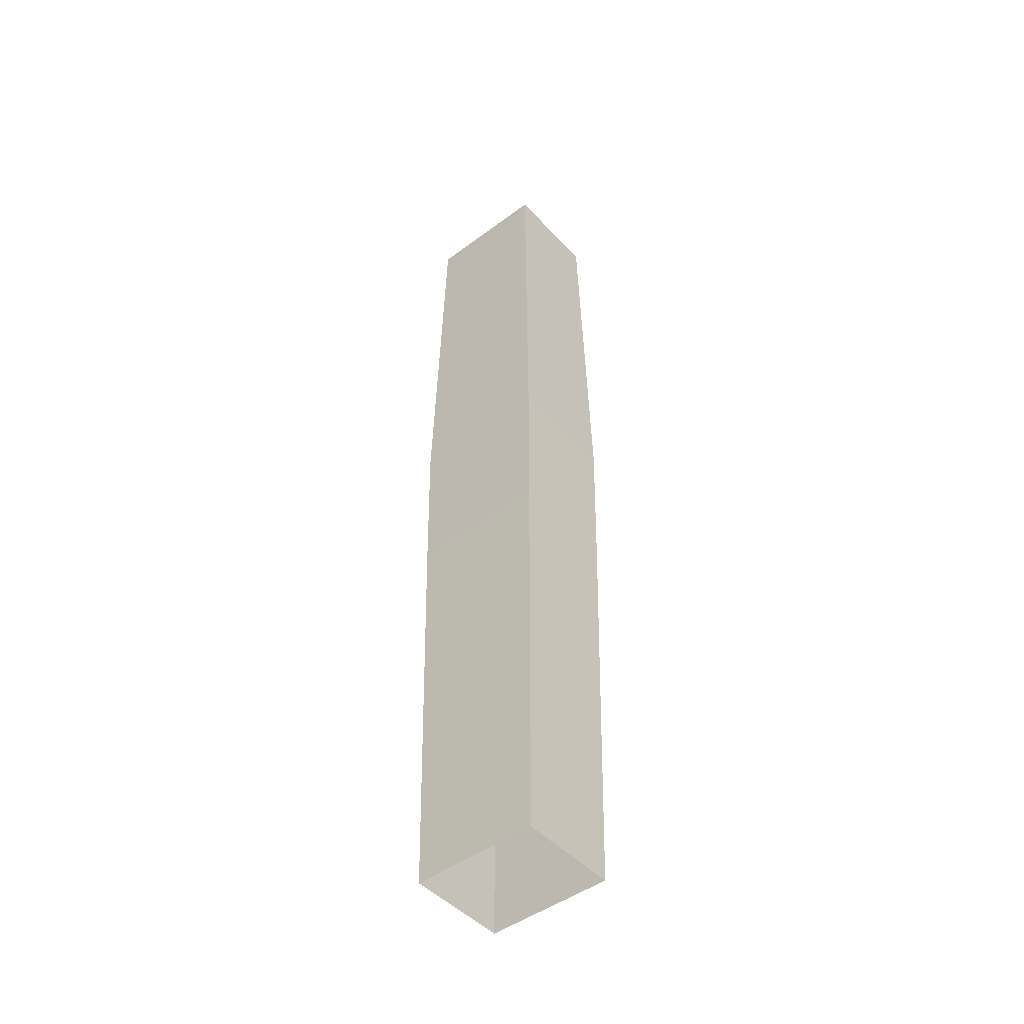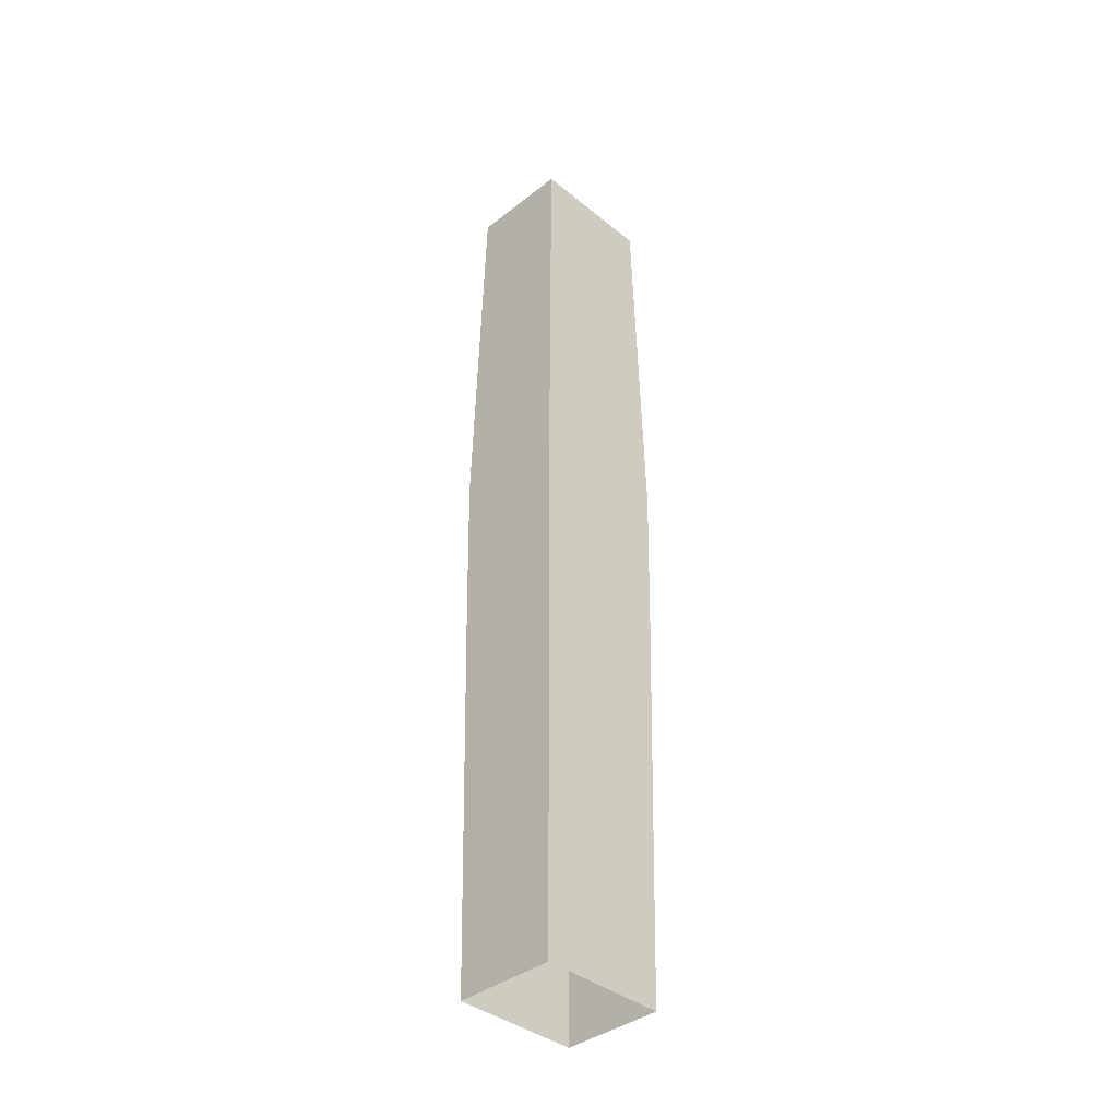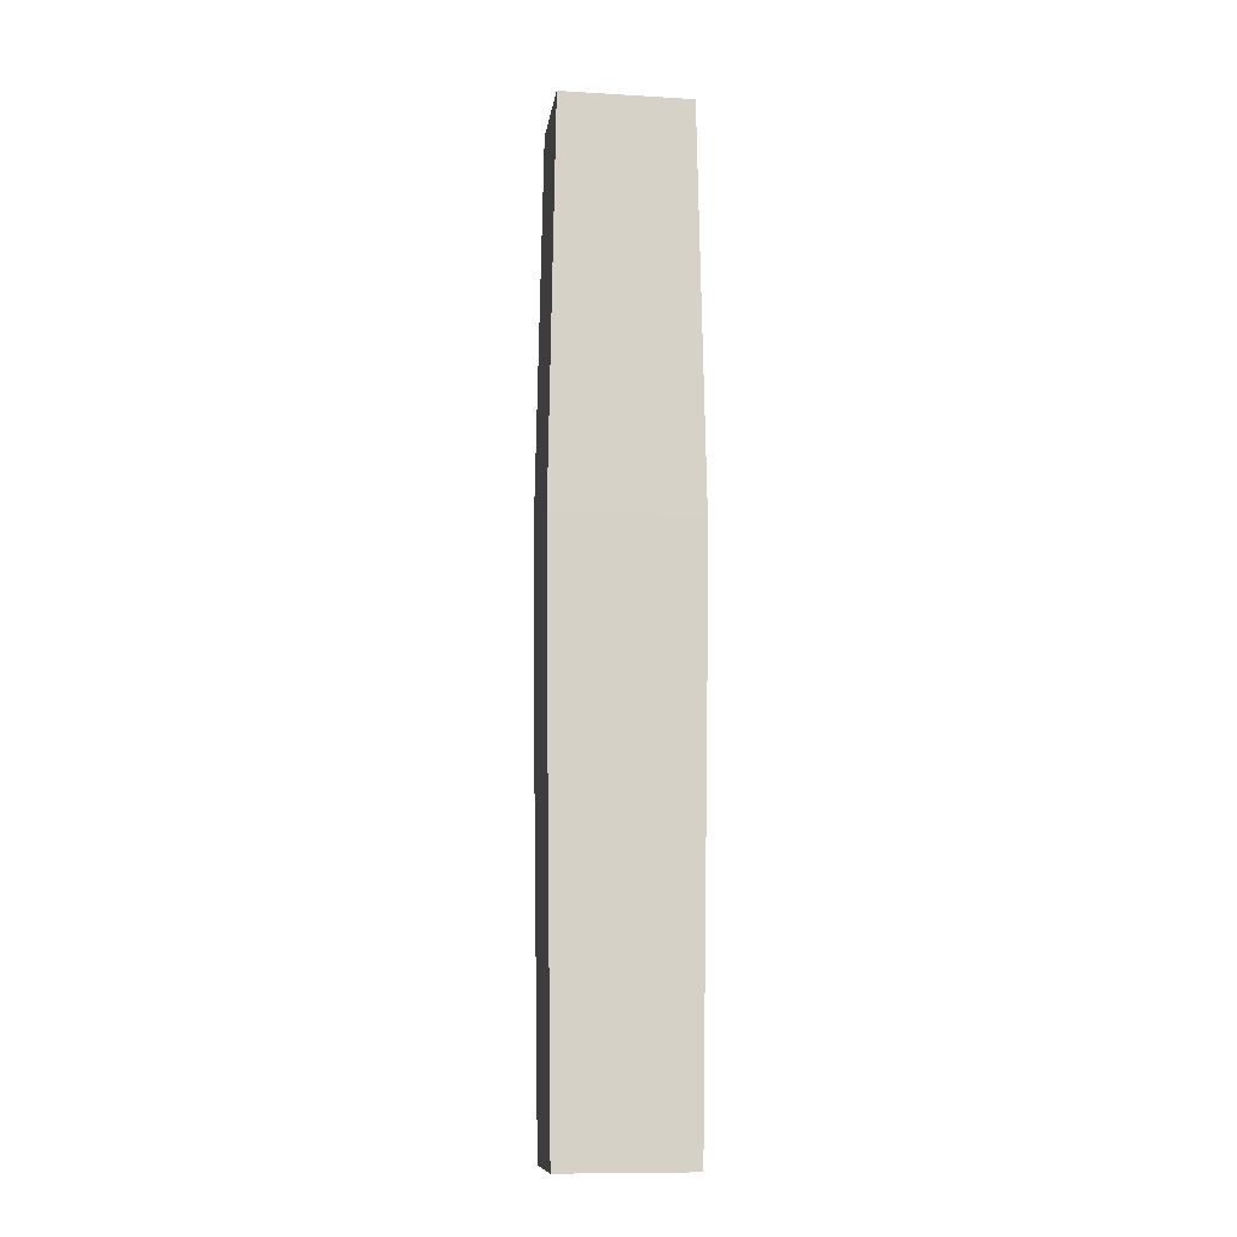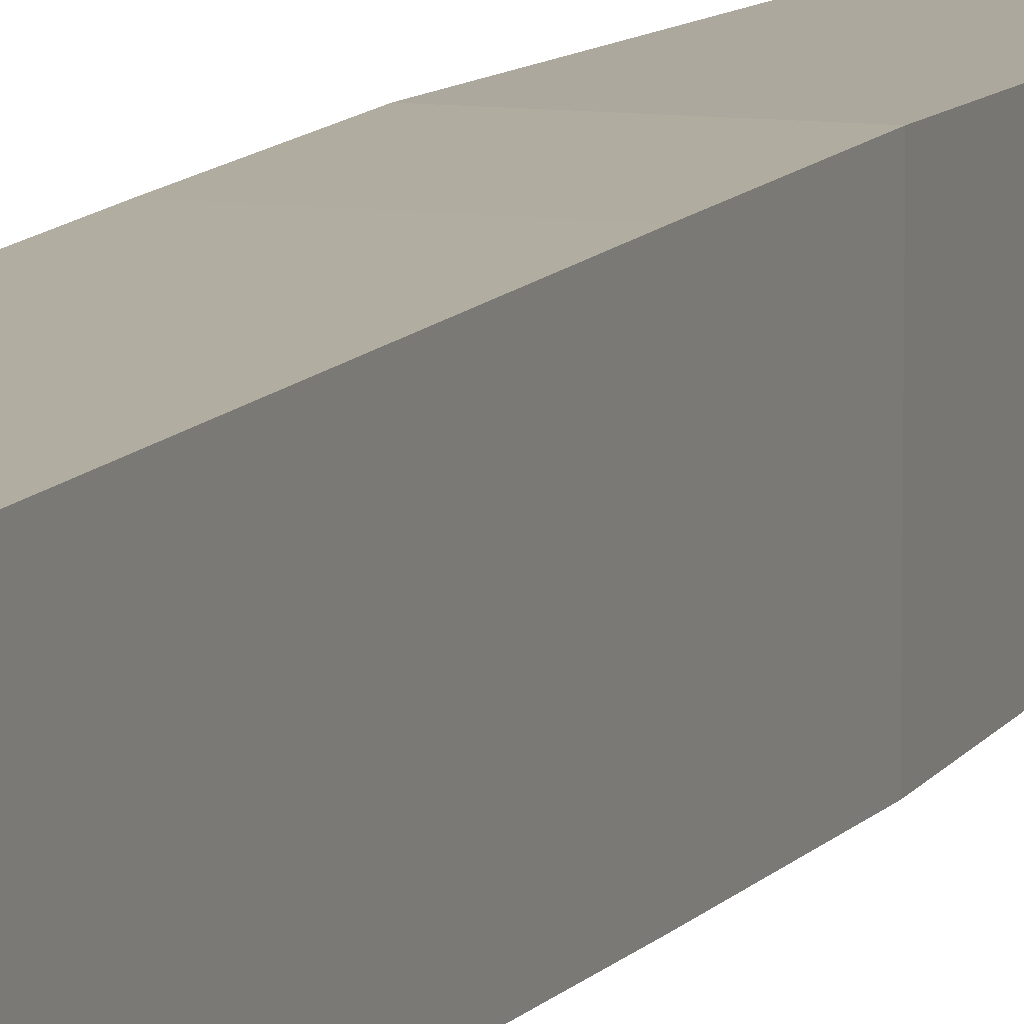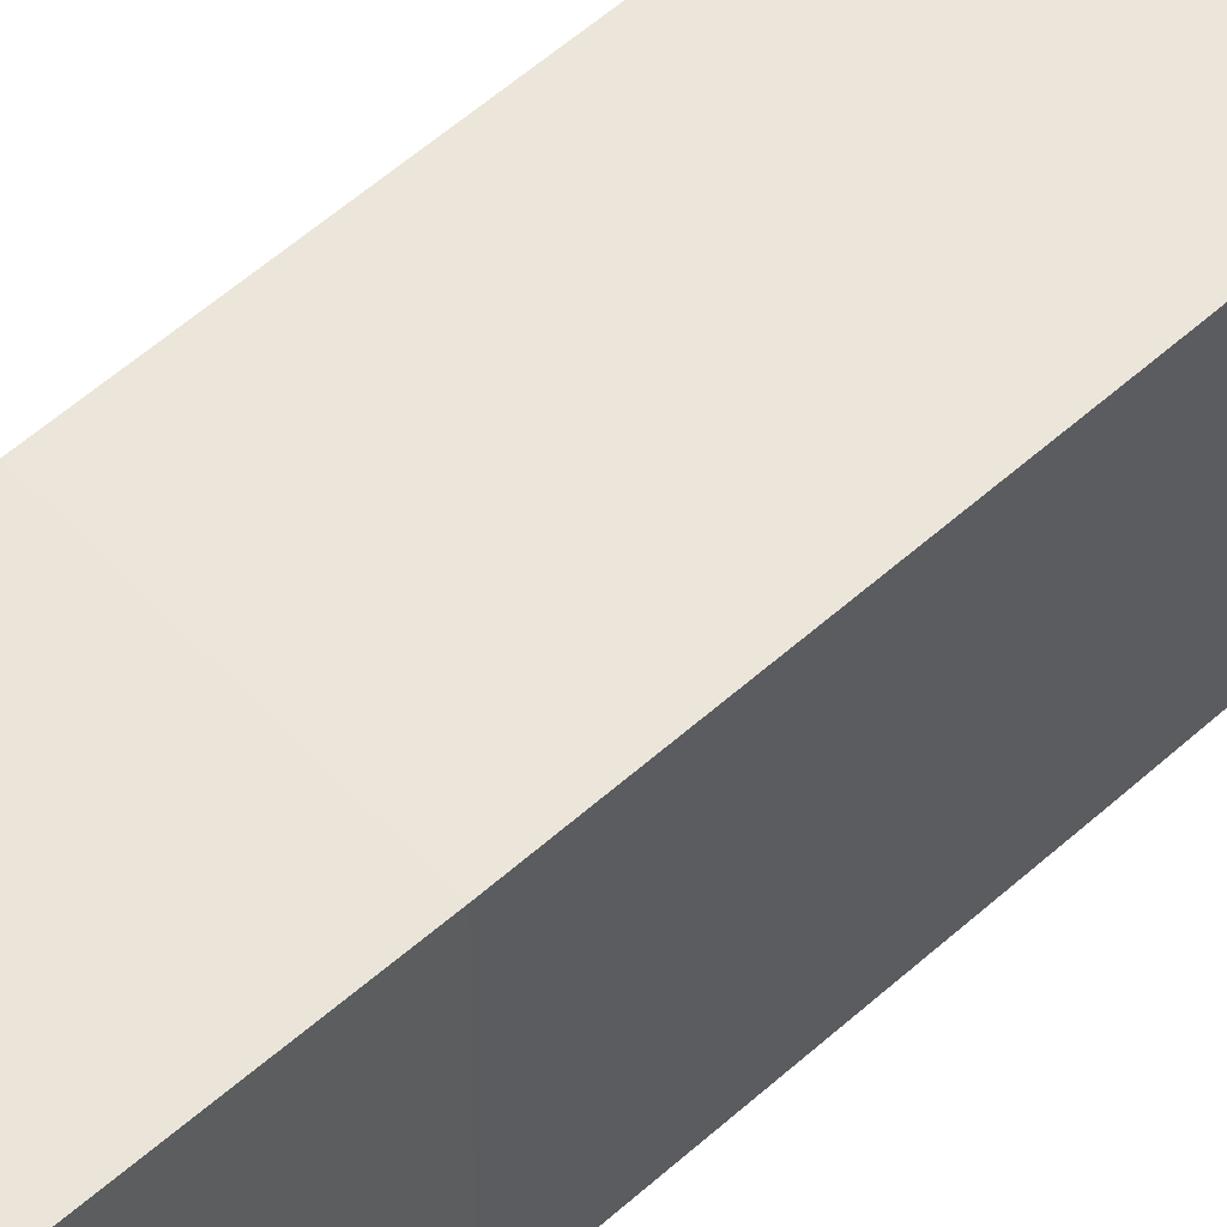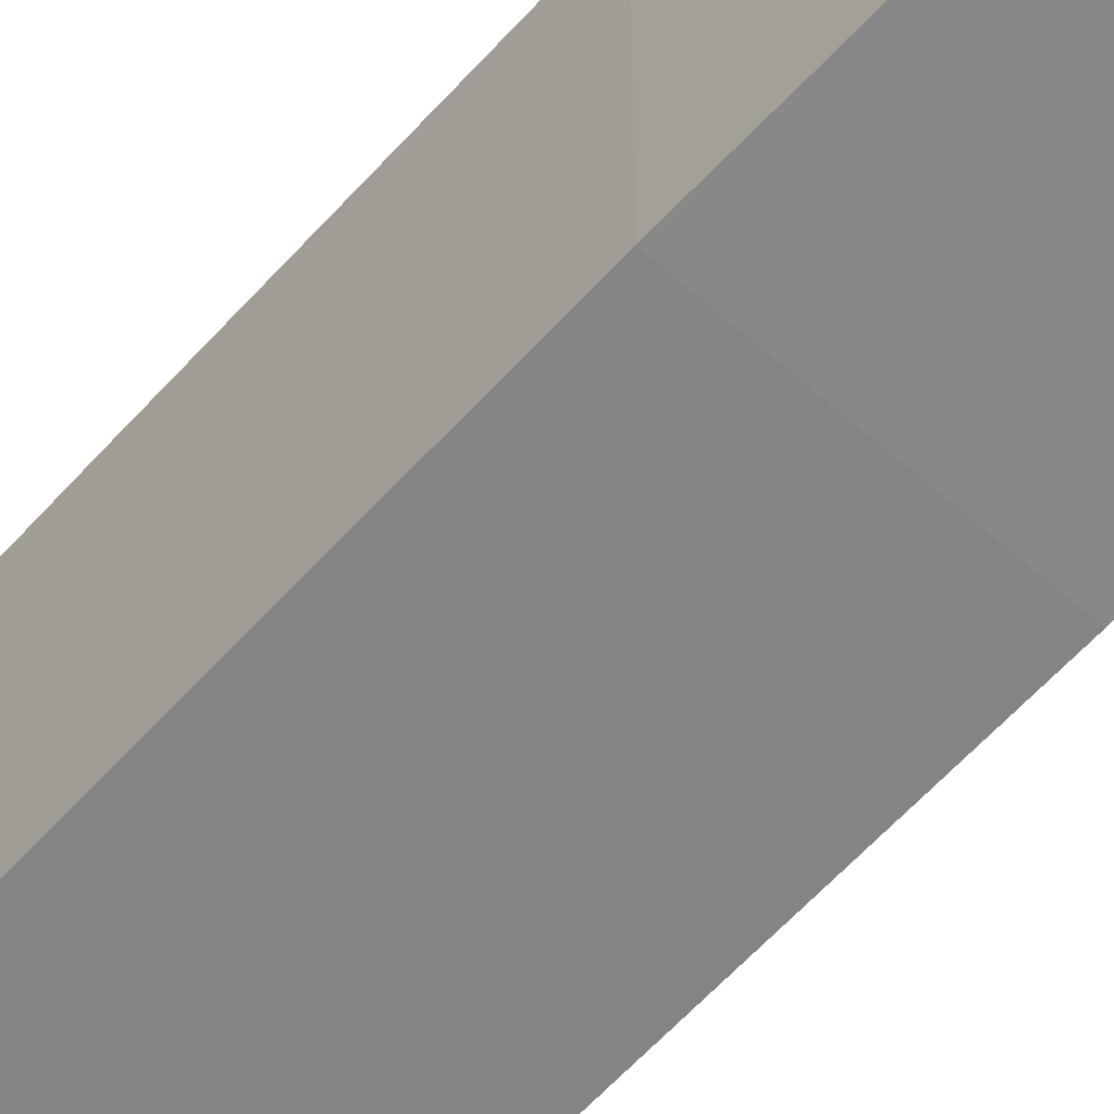
<metadata>
{"format":"obj","ext":"obj","renderer":"f3d","projection":"perspective","resolution":1024,"background":"white","views":[{"elev":-47.0,"azim":-49.9,"up":"+Y"},{"elev":-38.7,"azim":-135.5,"up":"+Y"},{"elev":-10.8,"azim":-98.2,"up":"+Y"},{"elev":9.6,"azim":19.7,"up":"+Z"},{"elev":58.3,"azim":-132.5,"up":"+Z"},{"elev":-61.9,"azim":137.9,"up":"+Z"}]}
</metadata>
<code>
o Cube.001_Cube
v -0.309 -2.886 0.3878
v -0.309 2.886 0.3878
v -0.309 -2.886 -0.3878
v -0.309 2.886 -0.3878
v 0.309 -2.886 0.3878
v 0.309 2.886 0.3878
v 0.309 -2.886 -0.3878
v 0.309 2.886 -0.3878
v -0.3435 0.5035 0.431
v -0.3435 0.5035 -0.431
v 0.3435 0.5035 -0.431
v 0.3435 0.5035 0.431
v -0.3365 -0.3938 -0.4222
v 0.3365 -0.3938 -0.4222
v 0.3365 -0.3938 0.4222
v -0.3365 -0.3938 0.4222
f 16 13 3 1
f 13 14 7 3
f 14 15 5 7
f 15 16 1 5
f 6 2 9 12
f 8 6 12 11
f 4 8 11 10
f 2 4 10 9
f 12 9 16 15
f 11 12 15 14
f 10 11 14 13
f 9 10 13 16

</code>
